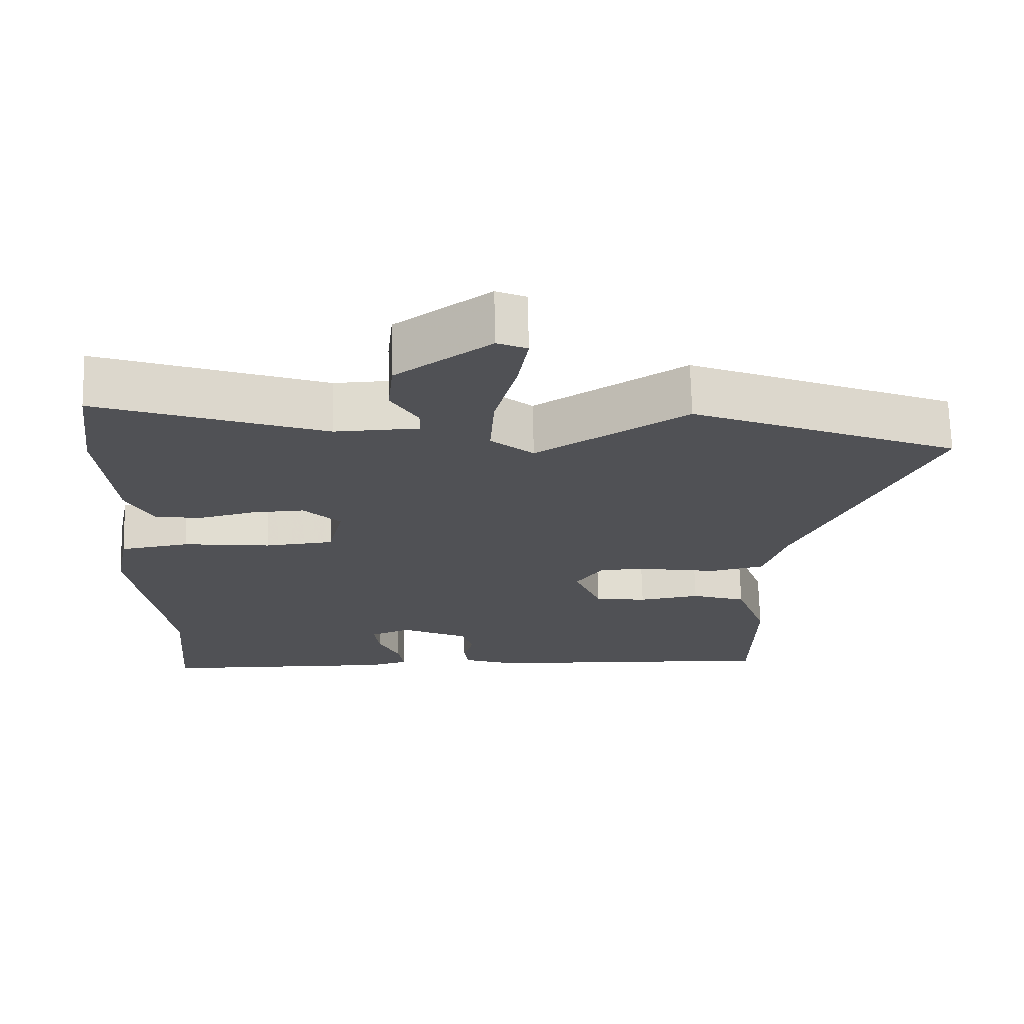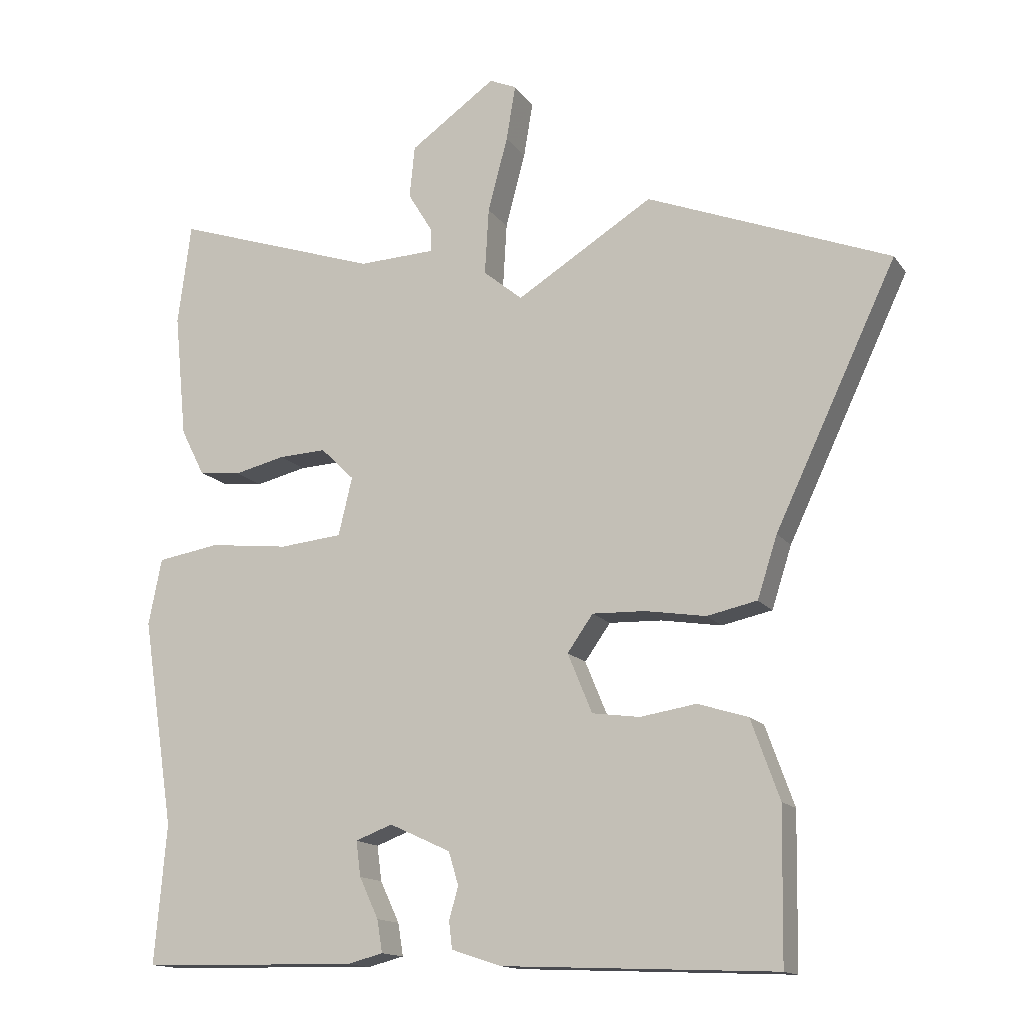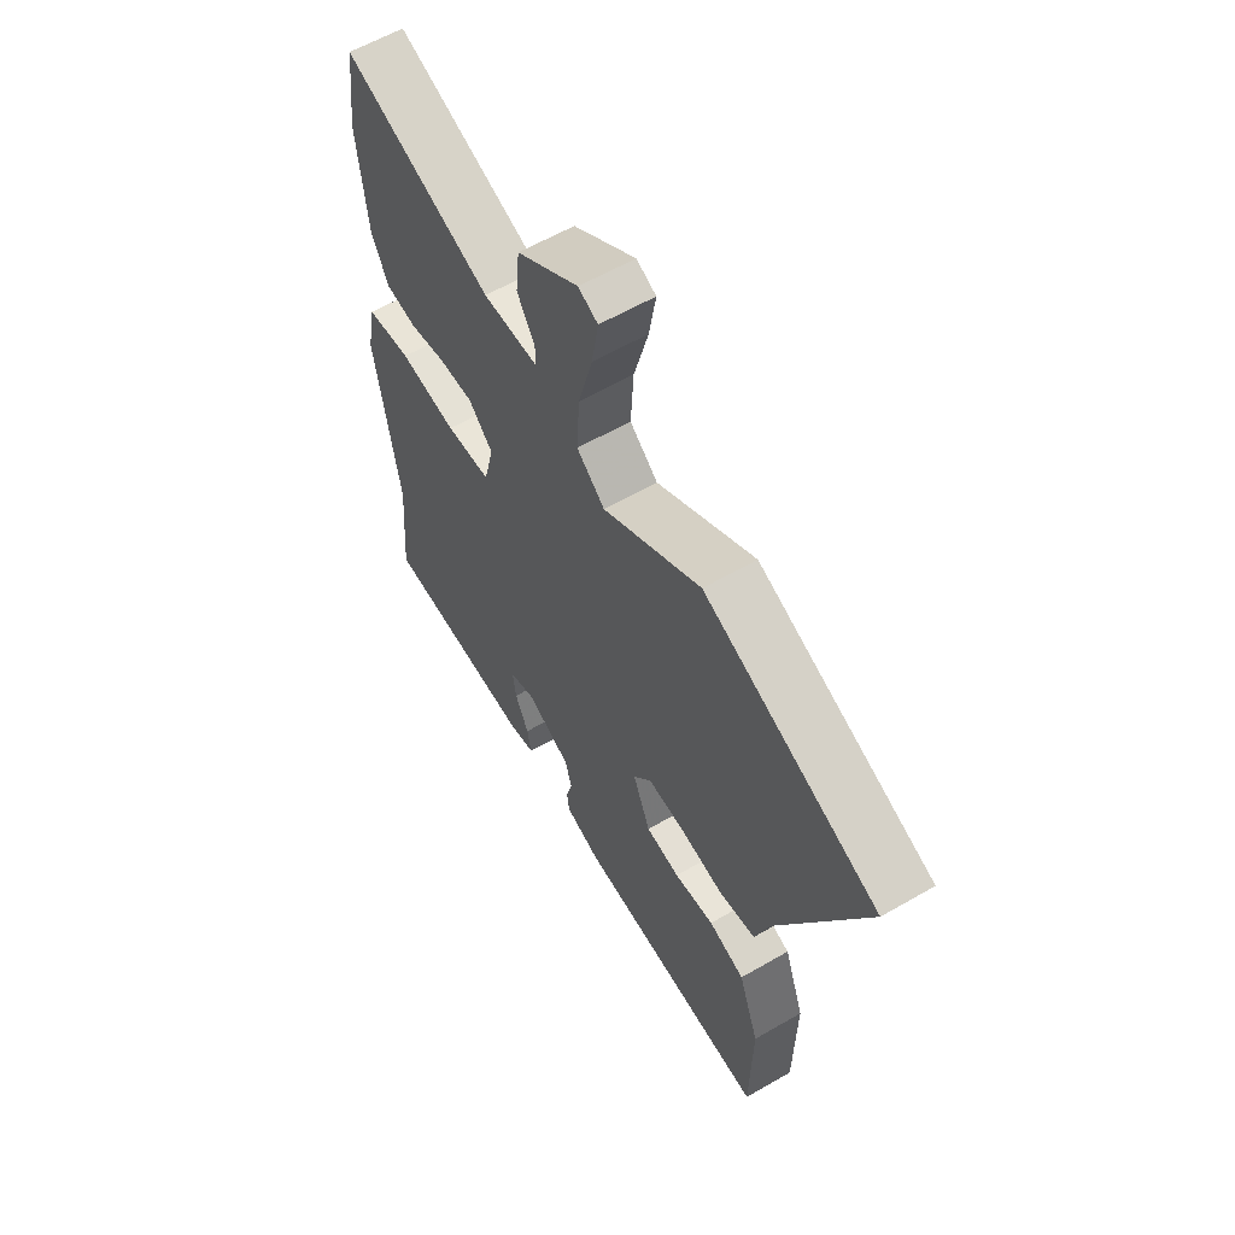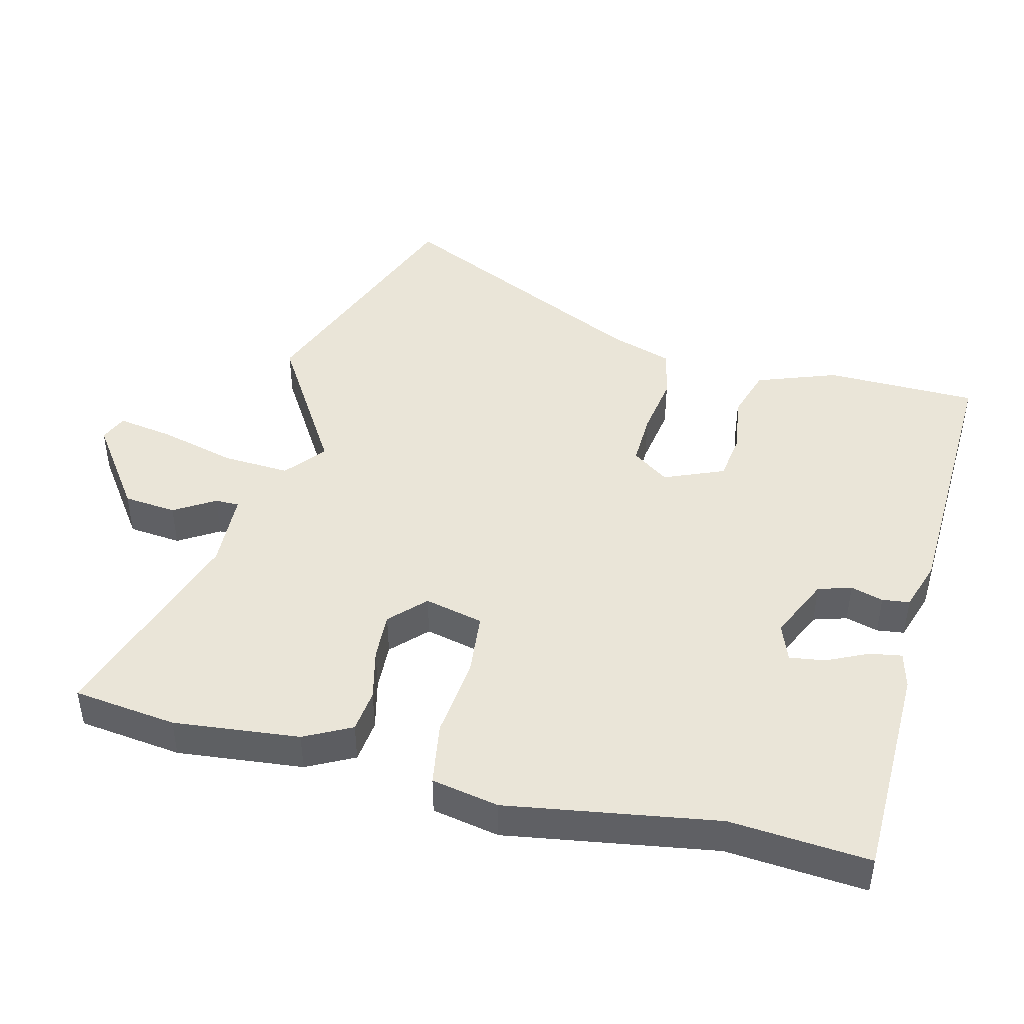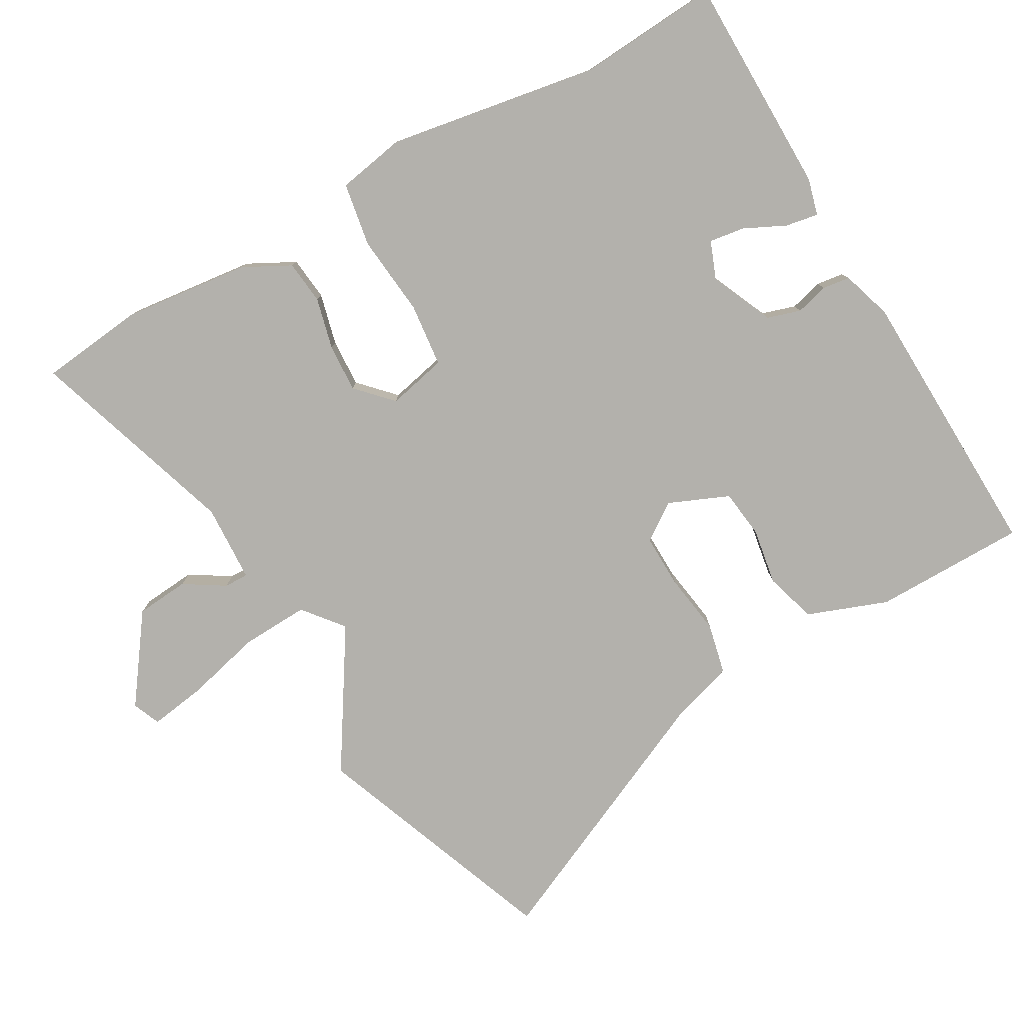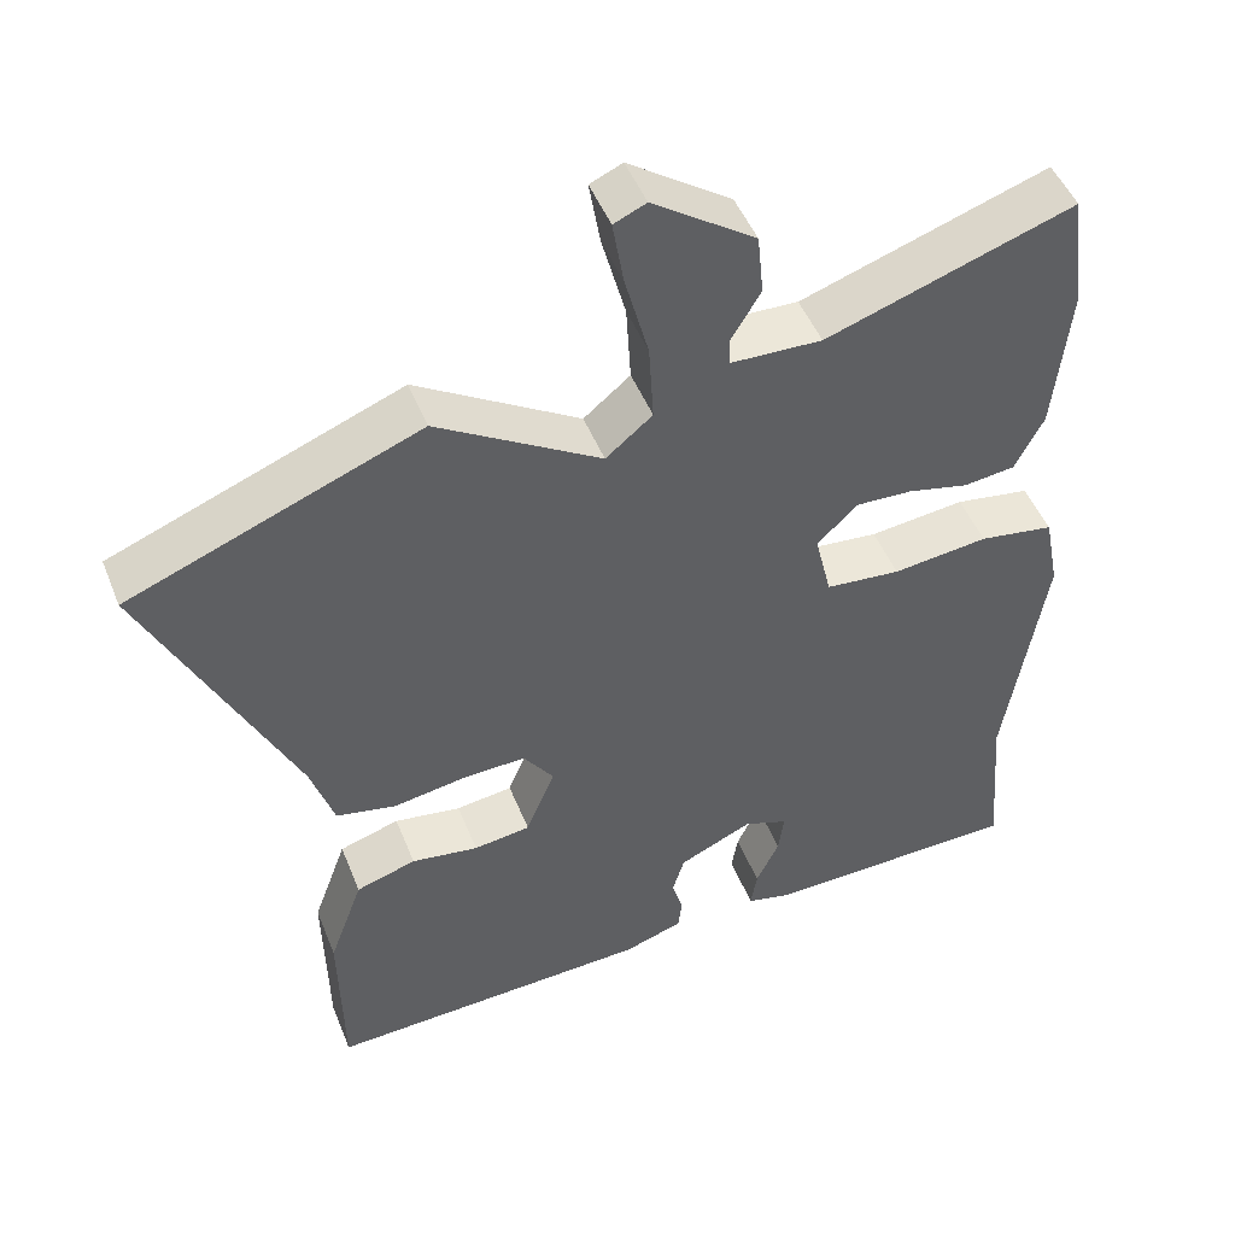
<metadata>
{"format":"obj","ext":"obj","renderer":"f3d","projection":"perspective","resolution":1024,"background":"white","views":[{"elev":69.7,"azim":178.6,"up":"+Z"},{"elev":-14.6,"azim":-157.0,"up":"+Z"},{"elev":60.3,"azim":-120.6,"up":"+Z"},{"elev":45.1,"azim":103.8,"up":"+Y"},{"elev":-79.1,"azim":118.9,"up":"+Y"},{"elev":48.5,"azim":-21.3,"up":"+Z"}]}
</metadata>
<code>
v 0.481 0.07 0.65
v 0.501 0.07 0.495
v 0.482 0.07 0.306
v 0.446 0.07 0.235
v 0.381 0.07 0.227
v 0.304 0.07 0.245
v 0.232 0.07 0.248
v 0.181 0.07 0.198
v 0.202 0.07 0.11
v 0.297 0.07 0.101
v 0.418 0.07 0.115
v 0.513 0.07 0.1
v 0.533 0.07 -0.001
v 0.484 0.07 -0.317
v 0.502 0.07 -0.527
v 0.174 0.07 -0.534
v 0.119 0.07 -0.52
v 0.127 0.07 -0.471
v 0.156 0.07 -0.409
v 0.163 0.07 -0.356
v 0.107 0.07 -0.335
v 0.014 0.07 -0.378
v -0.001 0.07 -0.428
v 0.013 0.07 -0.477
v 0.008 0.07 -0.518
v -0.067 0.07 -0.543
v -0.481 0.07 -0.561
v -0.485 0.07 -0.333
v -0.442 0.07 -0.213
v -0.366 0.07 -0.189
v -0.281 0.07 -0.202
v -0.209 0.07 -0.192
v -0.172 0.07 -0.102
v -0.211 0.07 -0.047
v -0.291 0.07 -0.05
v -0.383 0.07 -0.065
v -0.459 0.07 -0.049
v -0.489 0.07 0.044
v -0.673 0.07 0.432
v -0.306 0.07 0.577
v -0.099 0.07 0.45
v -0.04 0.07 0.499
v -0.046 0.07 0.6
v -0.076 0.07 0.713
v -0.09 0.07 0.797
v -0.049 0.07 0.815
v 0.081 0.07 0.724
v 0.089 0.07 0.645
v 0.052 0.07 0.584
v 0.052 0.07 0.548
v 0.168 0.07 0.544
v 0.481 0 0.65
v 0.501 0 0.495
v 0.482 0 0.306
v 0.446 0 0.235
v 0.381 0 0.227
v 0.304 0 0.245
v 0.232 0 0.248
v 0.181 0 0.198
v 0.202 0 0.11
v 0.297 0 0.101
v 0.418 0 0.115
v 0.513 0 0.1
v 0.533 0 -0.001
v 0.484 0 -0.317
v 0.502 0 -0.527
v 0.174 0 -0.534
v 0.119 0 -0.52
v 0.127 0 -0.471
v 0.156 0 -0.409
v 0.163 0 -0.356
v 0.107 0 -0.335
v 0.014 0 -0.378
v -0.001 0 -0.428
v 0.013 0 -0.477
v 0.008 0 -0.518
v -0.067 0 -0.543
v -0.481 0 -0.561
v -0.485 0 -0.333
v -0.442 0 -0.213
v -0.366 0 -0.189
v -0.281 0 -0.202
v -0.209 0 -0.192
v -0.172 0 -0.102
v -0.211 0 -0.047
v -0.291 0 -0.05
v -0.383 0 -0.065
v -0.459 0 -0.049
v -0.489 0 0.044
v -0.673 0 0.432
v -0.306 0 0.577
v -0.099 0 0.45
v -0.04 0 0.499
v -0.046 0 0.6
v -0.076 0 0.713
v -0.09 0 0.797
v -0.049 0 0.815
v 0.081 0 0.724
v 0.089 0 0.645
v 0.052 0 0.584
v 0.052 0 0.548
v 0.168 0 0.544
f 47 48 49
f 46 47 49
f 45 46 49
f 44 45 49
f 43 44 49
f 42 43 49 50
f 41 42 50 51
f 38 39 40 41
f 51 1 2
f 41 51 2
f 38 41 2
f 37 38 2
f 36 37 2
f 35 36 2
f 29 30 31
f 28 29 31
f 27 28 31
f 26 27 31
f 25 26 31
f 24 25 31
f 23 24 31
f 22 23 31 32
f 21 22 32 33
f 17 18 19
f 16 17 19
f 15 16 19
f 14 15 19
f 14 19 20
f 13 14 20
f 12 13 20
f 11 12 20
f 10 11 20
f 21 33 34
f 20 21 34
f 10 20 34
f 9 10 34
f 4 5 6
f 3 4 6
f 2 3 6
f 2 6 7
f 35 2 7
f 8 9 34 35
f 7 8 35
f 100 99 98
f 100 98 97
f 100 97 96
f 100 96 95
f 100 95 94
f 101 100 94 93
f 102 101 93 92
f 92 91 90 89
f 53 52 102
f 53 102 92
f 53 92 89
f 53 89 88
f 53 88 87
f 53 87 86
f 82 81 80
f 82 80 79
f 82 79 78
f 82 78 77
f 82 77 76
f 82 76 75
f 82 75 74
f 83 82 74 73
f 84 83 73 72
f 70 69 68
f 70 68 67
f 70 67 66
f 70 66 65
f 71 70 65
f 71 65 64
f 71 64 63
f 71 63 62
f 71 62 61
f 85 84 72
f 85 72 71
f 85 71 61
f 85 61 60
f 57 56 55
f 57 55 54
f 57 54 53
f 58 57 53
f 58 53 86
f 86 85 60 59
f 86 59 58
f 1 52 53 2
f 2 53 54 3
f 3 54 55 4
f 4 55 56 5
f 5 56 57 6
f 6 57 58 7
f 7 58 59 8
f 8 59 60 9
f 9 60 61 10
f 10 61 62 11
f 11 62 63 12
f 12 63 64 13
f 13 64 65 14
f 14 65 66 15
f 15 66 67 16
f 16 67 68 17
f 17 68 69 18
f 18 69 70 19
f 19 70 71 20
f 20 71 72 21
f 21 72 73 22
f 22 73 74 23
f 23 74 75 24
f 24 75 76 25
f 25 76 77 26
f 26 77 78 27
f 27 78 79 28
f 28 79 80 29
f 29 80 81 30
f 30 81 82 31
f 31 82 83 32
f 32 83 84 33
f 33 84 85 34
f 34 85 86 35
f 35 86 87 36
f 36 87 88 37
f 37 88 89 38
f 38 89 90 39
f 39 90 91 40
f 40 91 92 41
f 41 92 93 42
f 42 93 94 43
f 43 94 95 44
f 44 95 96 45
f 45 96 97 46
f 46 97 98 47
f 47 98 99 48
f 48 99 100 49
f 49 100 101 50
f 50 101 102 51
f 51 102 52 1

</code>
